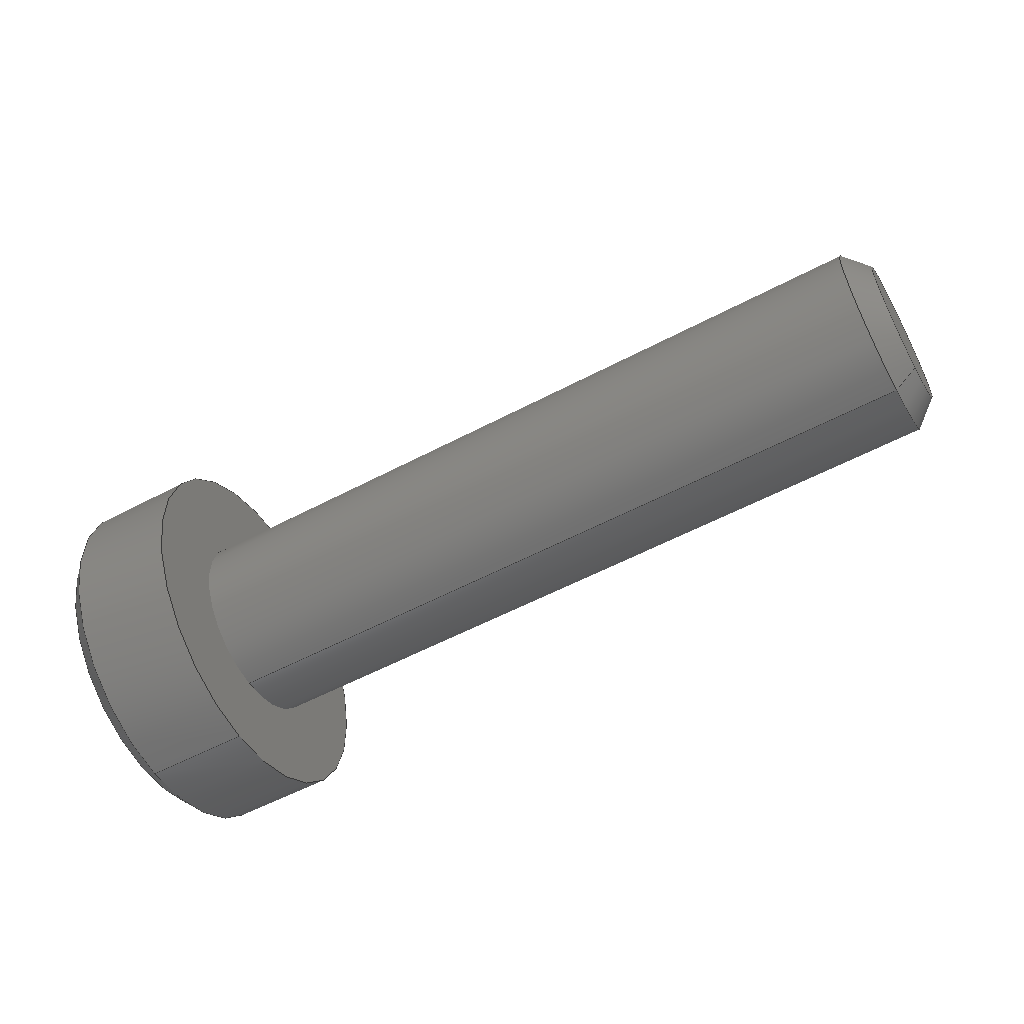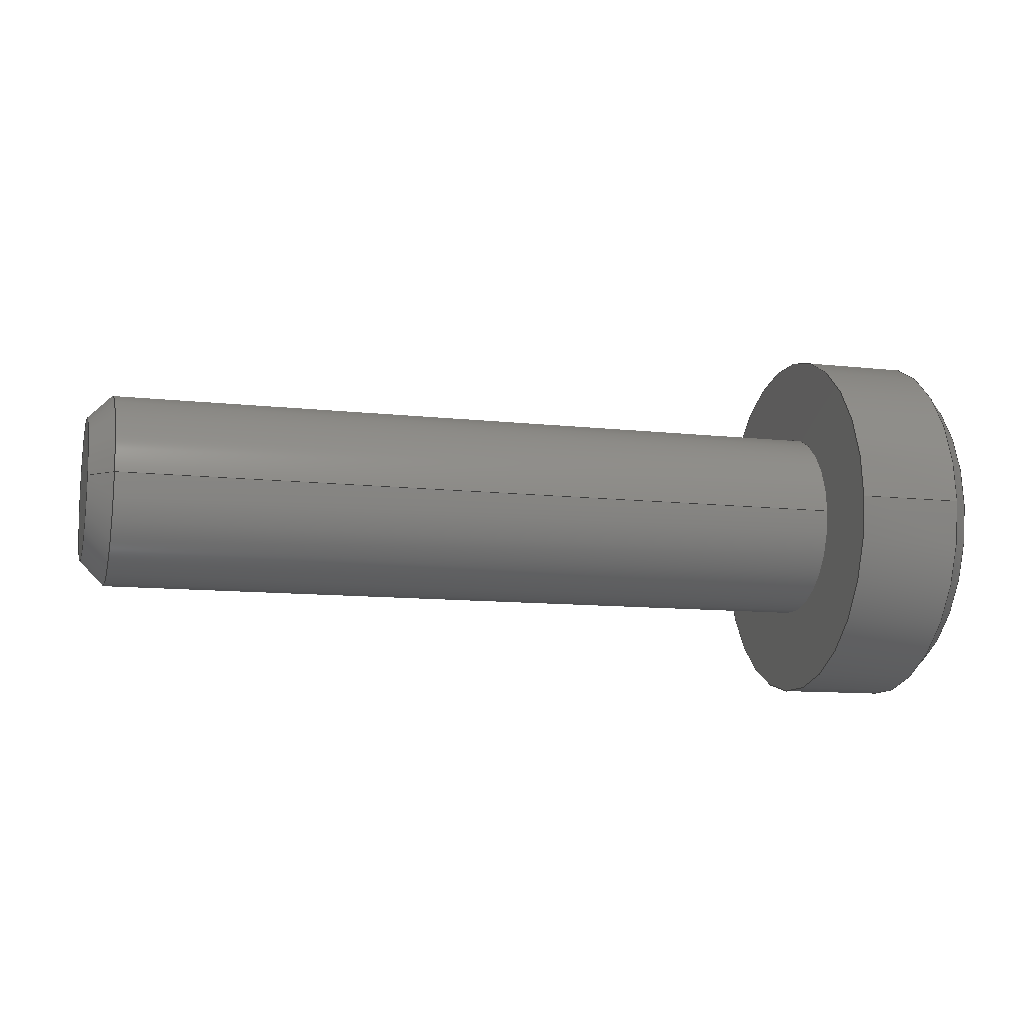
<metadata>
{"format":"step","ext":"step","renderer":"f3d","projection":"perspective","resolution":1024,"background":"white","views":[{"elev":-56.3,"azim":29.0,"up":"+Z"},{"elev":-10.7,"azim":164.2,"up":"+Y"}]}
</metadata>
<code>
ISO-10303-21;
DATA;
#1=MECHANICAL_DESIGN_GEOMETRIC_PRESENTATION_REPRESENTATION('',(#5,#6),
#391);
#2=SHAPE_REPRESENTATION_RELATIONSHIP('SRR','None',#398,#3);
#3=ADVANCED_BREP_SHAPE_REPRESENTATION('',(#4),#390);
#4=MANIFOLD_SOLID_BREP('Body1',#224);
#5=STYLED_ITEM('',(#408),#214);
#6=STYLED_ITEM('',(#407),#4);
#7=CYLINDRICAL_SURFACE('',#243,1.9);
#8=CYLINDRICAL_SURFACE('',#247,1);
#9=CONICAL_SURFACE('',#240,1.9,0.7854);
#10=CONICAL_SURFACE('',#249,0.7545,0.7854);
#11=FACE_BOUND('',#72,.T.);
#12=FACE_BOUND('',#76,.T.);
#13=LINE('',#331,#35);
#14=LINE('',#333,#36);
#15=LINE('',#335,#37);
#16=LINE('',#337,#38);
#17=LINE('',#339,#39);
#18=LINE('',#340,#40);
#19=LINE('',#346,#41);
#20=LINE('',#349,#42);
#21=LINE('',#356,#43);
#22=LINE('',#360,#44);
#23=LINE('',#365,#45);
#24=LINE('',#367,#46);
#25=LINE('',#368,#47);
#26=LINE('',#371,#48);
#27=LINE('',#372,#49);
#28=LINE('',#375,#50);
#29=LINE('',#376,#51);
#30=LINE('',#379,#52);
#31=LINE('',#380,#53);
#32=LINE('',#383,#54);
#33=LINE('',#384,#55);
#34=LINE('',#386,#56);
#35=VECTOR('',#265,0.7506);
#36=VECTOR('',#266,0.7506);
#37=VECTOR('',#267,0.7506);
#38=VECTOR('',#268,0.7506);
#39=VECTOR('',#269,0.7506);
#40=VECTOR('',#270,0.7506);
#41=VECTOR('',#277,1.9);
#42=VECTOR('',#280,1.9);
#43=VECTOR('',#289,1);
#44=VECTOR('',#294,0.7545);
#45=VECTOR('',#301,0.7);
#46=VECTOR('',#302,0.7506);
#47=VECTOR('',#303,0.7);
#48=VECTOR('',#306,0.7506);
#49=VECTOR('',#307,0.7);
#50=VECTOR('',#310,0.7506);
#51=VECTOR('',#311,0.7);
#52=VECTOR('',#314,0.7506);
#53=VECTOR('',#315,0.7);
#54=VECTOR('',#318,0.7506);
#55=VECTOR('',#319,0.7);
#56=VECTOR('',#322,0.7506);
#57=FACE_OUTER_BOUND('',#71,.T.);
#58=FACE_OUTER_BOUND('',#73,.T.);
#59=FACE_OUTER_BOUND('',#74,.T.);
#60=FACE_OUTER_BOUND('',#75,.T.);
#61=FACE_OUTER_BOUND('',#77,.T.);
#62=FACE_OUTER_BOUND('',#78,.T.);
#63=FACE_OUTER_BOUND('',#79,.T.);
#64=FACE_OUTER_BOUND('',#80,.T.);
#65=FACE_OUTER_BOUND('',#81,.T.);
#66=FACE_OUTER_BOUND('',#82,.T.);
#67=FACE_OUTER_BOUND('',#83,.T.);
#68=FACE_OUTER_BOUND('',#84,.T.);
#69=FACE_OUTER_BOUND('',#85,.T.);
#70=FACE_OUTER_BOUND('',#86,.T.);
#71=EDGE_LOOP('',(#142));
#72=EDGE_LOOP('',(#143,#144,#145,#146,#147,#148));
#73=EDGE_LOOP('',(#149,#150,#151,#152,#153));
#74=EDGE_LOOP('',(#154,#155,#156,#157,#158));
#75=EDGE_LOOP('',(#159));
#76=EDGE_LOOP('',(#160));
#77=EDGE_LOOP('',(#161,#162,#163,#164));
#78=EDGE_LOOP('',(#165,#166,#167,#168));
#79=EDGE_LOOP('',(#169));
#80=EDGE_LOOP('',(#170,#171,#172,#173));
#81=EDGE_LOOP('',(#174,#175,#176,#177));
#82=EDGE_LOOP('',(#178,#179,#180,#181));
#83=EDGE_LOOP('',(#182,#183,#184,#185));
#84=EDGE_LOOP('',(#186,#187,#188,#189));
#85=EDGE_LOOP('',(#190,#191,#192,#193));
#86=EDGE_LOOP('',(#194,#195,#196,#197,#198,#199));
#87=CIRCLE('',#239,1.7);
#88=CIRCLE('',#241,1.9);
#89=CIRCLE('',#242,1.9);
#90=CIRCLE('',#244,1.9);
#91=CIRCLE('',#246,1);
#92=CIRCLE('',#248,1);
#93=CIRCLE('',#250,0.7545);
#94=VERTEX_POINT('',#327);
#95=VERTEX_POINT('',#329);
#96=VERTEX_POINT('',#330);
#97=VERTEX_POINT('',#332);
#98=VERTEX_POINT('',#334);
#99=VERTEX_POINT('',#336);
#100=VERTEX_POINT('',#338);
#101=VERTEX_POINT('',#342);
#102=VERTEX_POINT('',#343);
#103=VERTEX_POINT('',#348);
#104=VERTEX_POINT('',#352);
#105=VERTEX_POINT('',#355);
#106=VERTEX_POINT('',#359);
#107=VERTEX_POINT('',#364);
#108=VERTEX_POINT('',#366);
#109=VERTEX_POINT('',#370);
#110=VERTEX_POINT('',#374);
#111=VERTEX_POINT('',#378);
#112=VERTEX_POINT('',#382);
#113=EDGE_CURVE('',#94,#94,#87,.T.);
#114=EDGE_CURVE('',#95,#96,#13,.T.);
#115=EDGE_CURVE('',#96,#97,#14,.T.);
#116=EDGE_CURVE('',#97,#98,#15,.T.);
#117=EDGE_CURVE('',#98,#99,#16,.T.);
#118=EDGE_CURVE('',#99,#100,#17,.T.);
#119=EDGE_CURVE('',#100,#95,#18,.T.);
#120=EDGE_CURVE('',#101,#102,#88,.T.);
#121=EDGE_CURVE('',#102,#101,#89,.T.);
#122=EDGE_CURVE('',#101,#94,#19,.T.);
#123=EDGE_CURVE('',#102,#103,#20,.T.);
#124=EDGE_CURVE('',#103,#103,#90,.T.);
#125=EDGE_CURVE('',#104,#104,#91,.T.);
#126=EDGE_CURVE('',#104,#105,#21,.T.);
#127=EDGE_CURVE('',#105,#105,#92,.T.);
#128=EDGE_CURVE('',#105,#106,#22,.T.);
#129=EDGE_CURVE('',#106,#106,#93,.T.);
#130=EDGE_CURVE('',#107,#95,#23,.T.);
#131=EDGE_CURVE('',#107,#108,#24,.T.);
#132=EDGE_CURVE('',#108,#96,#25,.T.);
#133=EDGE_CURVE('',#108,#109,#26,.T.);
#134=EDGE_CURVE('',#109,#97,#27,.T.);
#135=EDGE_CURVE('',#109,#110,#28,.T.);
#136=EDGE_CURVE('',#110,#98,#29,.T.);
#137=EDGE_CURVE('',#110,#111,#30,.T.);
#138=EDGE_CURVE('',#111,#99,#31,.T.);
#139=EDGE_CURVE('',#111,#112,#32,.T.);
#140=EDGE_CURVE('',#112,#100,#33,.T.);
#141=EDGE_CURVE('',#112,#107,#34,.T.);
#142=ORIENTED_EDGE('',*,*,#113,.T.);
#143=ORIENTED_EDGE('',*,*,#114,.T.);
#144=ORIENTED_EDGE('',*,*,#115,.T.);
#145=ORIENTED_EDGE('',*,*,#116,.T.);
#146=ORIENTED_EDGE('',*,*,#117,.T.);
#147=ORIENTED_EDGE('',*,*,#118,.T.);
#148=ORIENTED_EDGE('',*,*,#119,.T.);
#149=ORIENTED_EDGE('',*,*,#120,.T.);
#150=ORIENTED_EDGE('',*,*,#121,.T.);
#151=ORIENTED_EDGE('',*,*,#122,.T.);
#152=ORIENTED_EDGE('',*,*,#113,.F.);
#153=ORIENTED_EDGE('',*,*,#122,.F.);
#154=ORIENTED_EDGE('',*,*,#120,.F.);
#155=ORIENTED_EDGE('',*,*,#121,.F.);
#156=ORIENTED_EDGE('',*,*,#123,.T.);
#157=ORIENTED_EDGE('',*,*,#124,.T.);
#158=ORIENTED_EDGE('',*,*,#123,.F.);
#159=ORIENTED_EDGE('',*,*,#124,.F.);
#160=ORIENTED_EDGE('',*,*,#125,.T.);
#161=ORIENTED_EDGE('',*,*,#125,.F.);
#162=ORIENTED_EDGE('',*,*,#126,.T.);
#163=ORIENTED_EDGE('',*,*,#127,.T.);
#164=ORIENTED_EDGE('',*,*,#126,.F.);
#165=ORIENTED_EDGE('',*,*,#127,.F.);
#166=ORIENTED_EDGE('',*,*,#128,.T.);
#167=ORIENTED_EDGE('',*,*,#129,.T.);
#168=ORIENTED_EDGE('',*,*,#128,.F.);
#169=ORIENTED_EDGE('',*,*,#129,.F.);
#170=ORIENTED_EDGE('',*,*,#114,.F.);
#171=ORIENTED_EDGE('',*,*,#130,.F.);
#172=ORIENTED_EDGE('',*,*,#131,.T.);
#173=ORIENTED_EDGE('',*,*,#132,.T.);
#174=ORIENTED_EDGE('',*,*,#115,.F.);
#175=ORIENTED_EDGE('',*,*,#132,.F.);
#176=ORIENTED_EDGE('',*,*,#133,.T.);
#177=ORIENTED_EDGE('',*,*,#134,.T.);
#178=ORIENTED_EDGE('',*,*,#116,.F.);
#179=ORIENTED_EDGE('',*,*,#134,.F.);
#180=ORIENTED_EDGE('',*,*,#135,.T.);
#181=ORIENTED_EDGE('',*,*,#136,.T.);
#182=ORIENTED_EDGE('',*,*,#117,.F.);
#183=ORIENTED_EDGE('',*,*,#136,.F.);
#184=ORIENTED_EDGE('',*,*,#137,.T.);
#185=ORIENTED_EDGE('',*,*,#138,.T.);
#186=ORIENTED_EDGE('',*,*,#118,.F.);
#187=ORIENTED_EDGE('',*,*,#138,.F.);
#188=ORIENTED_EDGE('',*,*,#139,.T.);
#189=ORIENTED_EDGE('',*,*,#140,.T.);
#190=ORIENTED_EDGE('',*,*,#119,.F.);
#191=ORIENTED_EDGE('',*,*,#140,.F.);
#192=ORIENTED_EDGE('',*,*,#141,.T.);
#193=ORIENTED_EDGE('',*,*,#130,.T.);
#194=ORIENTED_EDGE('',*,*,#131,.F.);
#195=ORIENTED_EDGE('',*,*,#141,.F.);
#196=ORIENTED_EDGE('',*,*,#139,.F.);
#197=ORIENTED_EDGE('',*,*,#137,.F.);
#198=ORIENTED_EDGE('',*,*,#135,.F.);
#199=ORIENTED_EDGE('',*,*,#133,.F.);
#200=PLANE('',#238);
#201=PLANE('',#245);
#202=PLANE('',#251);
#203=PLANE('',#252);
#204=PLANE('',#253);
#205=PLANE('',#254);
#206=PLANE('',#255);
#207=PLANE('',#256);
#208=PLANE('',#257);
#209=PLANE('',#258);
#210=ADVANCED_FACE('',(#57,#11),#200,.F.);
#211=ADVANCED_FACE('',(#58),#9,.T.);
#212=ADVANCED_FACE('',(#59),#7,.T.);
#213=ADVANCED_FACE('',(#60,#12),#201,.F.);
#214=ADVANCED_FACE('',(#61),#8,.T.);
#215=ADVANCED_FACE('',(#62),#10,.T.);
#216=ADVANCED_FACE('',(#63),#202,.F.);
#217=ADVANCED_FACE('',(#64),#203,.T.);
#218=ADVANCED_FACE('',(#65),#204,.T.);
#219=ADVANCED_FACE('',(#66),#205,.T.);
#220=ADVANCED_FACE('',(#67),#206,.T.);
#221=ADVANCED_FACE('',(#68),#207,.T.);
#222=ADVANCED_FACE('',(#69),#208,.T.);
#223=ADVANCED_FACE('',(#70),#209,.F.);
#224=CLOSED_SHELL('',(#210,#211,#212,#213,#214,#215,#216,#217,#218,#219,
#220,#221,#222,#223));
#225=DERIVED_UNIT_ELEMENT(#227,1);
#226=DERIVED_UNIT_ELEMENT(#393,-3);
#227=(
MASS_UNIT()
NAMED_UNIT(*)
SI_UNIT(.KILO.,.GRAM.)
);
#228=DERIVED_UNIT((#225,#226));
#229=MEASURE_REPRESENTATION_ITEM('density measure',
POSITIVE_RATIO_MEASURE(8000),#228);
#230=PROPERTY_DEFINITION_REPRESENTATION(#235,#232);
#231=PROPERTY_DEFINITION_REPRESENTATION(#236,#233);
#232=REPRESENTATION('material name',(#234),#390);
#233=REPRESENTATION('density',(#229),#390);
#234=DESCRIPTIVE_REPRESENTATION_ITEM('solidworks materials|AISI 304',
'solidworks materials|AISI 304');
#235=PROPERTY_DEFINITION('material property','material name',#400);
#236=PROPERTY_DEFINITION('material property','density of part',#400);
#237=AXIS2_PLACEMENT_3D('placement',#325,#259,#260);
#238=AXIS2_PLACEMENT_3D('',#326,#261,#262);
#239=AXIS2_PLACEMENT_3D('',#328,#263,#264);
#240=AXIS2_PLACEMENT_3D('',#341,#271,#272);
#241=AXIS2_PLACEMENT_3D('',#344,#273,#274);
#242=AXIS2_PLACEMENT_3D('',#345,#275,#276);
#243=AXIS2_PLACEMENT_3D('',#347,#278,#279);
#244=AXIS2_PLACEMENT_3D('',#350,#281,#282);
#245=AXIS2_PLACEMENT_3D('',#351,#283,#284);
#246=AXIS2_PLACEMENT_3D('',#353,#285,#286);
#247=AXIS2_PLACEMENT_3D('',#354,#287,#288);
#248=AXIS2_PLACEMENT_3D('',#357,#290,#291);
#249=AXIS2_PLACEMENT_3D('',#358,#292,#293);
#250=AXIS2_PLACEMENT_3D('',#361,#295,#296);
#251=AXIS2_PLACEMENT_3D('',#362,#297,#298);
#252=AXIS2_PLACEMENT_3D('',#363,#299,#300);
#253=AXIS2_PLACEMENT_3D('',#369,#304,#305);
#254=AXIS2_PLACEMENT_3D('',#373,#308,#309);
#255=AXIS2_PLACEMENT_3D('',#377,#312,#313);
#256=AXIS2_PLACEMENT_3D('',#381,#316,#317);
#257=AXIS2_PLACEMENT_3D('',#385,#320,#321);
#258=AXIS2_PLACEMENT_3D('',#387,#323,#324);
#259=DIRECTION('axis',(0,0,1));
#260=DIRECTION('refdir',(1,0,0));
#261=DIRECTION('center_axis',(1,0,0));
#262=DIRECTION('ref_axis',(0,0,-1));
#263=DIRECTION('center_axis',(-1,0,0));
#264=DIRECTION('ref_axis',(0,0,1));
#265=DIRECTION('',(0,-1,0));
#266=DIRECTION('',(0,-0.5,-0.866));
#267=DIRECTION('',(0,0.5,-0.866));
#268=DIRECTION('',(0,1,0));
#269=DIRECTION('',(0,0.5,0.866));
#270=DIRECTION('',(0,-0.5,0.866));
#271=DIRECTION('center_axis',(1,0,0));
#272=DIRECTION('ref_axis',(0,0,-1));
#273=DIRECTION('center_axis',(-1,0,0));
#274=DIRECTION('ref_axis',(0,0,1));
#275=DIRECTION('center_axis',(-1,0,0));
#276=DIRECTION('ref_axis',(0,0,1));
#277=DIRECTION('',(-0.7071,8.66e-17,-0.7071));
#278=DIRECTION('center_axis',(-1,0,0));
#279=DIRECTION('ref_axis',(0,0,1));
#280=DIRECTION('',(1,0,0));
#281=DIRECTION('center_axis',(-1,0,0));
#282=DIRECTION('ref_axis',(0,0,1));
#283=DIRECTION('center_axis',(-1,0,0));
#284=DIRECTION('ref_axis',(0,0,1));
#285=DIRECTION('center_axis',(-1,0,0));
#286=DIRECTION('ref_axis',(0,0,1));
#287=DIRECTION('center_axis',(-1,0,0));
#288=DIRECTION('ref_axis',(0,0,1));
#289=DIRECTION('',(1,0,0));
#290=DIRECTION('center_axis',(-1,0,0));
#291=DIRECTION('ref_axis',(0,0,1));
#292=DIRECTION('center_axis',(-1,0,0));
#293=DIRECTION('ref_axis',(0,0,1));
#294=DIRECTION('',(0.7071,8.66e-17,0.7071));
#295=DIRECTION('center_axis',(-1,0,0));
#296=DIRECTION('ref_axis',(0,0,1));
#297=DIRECTION('center_axis',(-1,0,0));
#298=DIRECTION('ref_axis',(0,0,1));
#299=DIRECTION('center_axis',(0,0,-1));
#300=DIRECTION('ref_axis',(-1,0,0));
#301=DIRECTION('',(-1,0,0));
#302=DIRECTION('',(0,-1,0));
#303=DIRECTION('',(-1,0,0));
#304=DIRECTION('center_axis',(0,0.866,-0.5));
#305=DIRECTION('ref_axis',(0,0.5,0.866));
#306=DIRECTION('',(0,-0.5,-0.866));
#307=DIRECTION('',(-1,0,0));
#308=DIRECTION('center_axis',(0,0.866,0.5));
#309=DIRECTION('ref_axis',(0,-0.5,0.866));
#310=DIRECTION('',(0,0.5,-0.866));
#311=DIRECTION('',(-1,0,0));
#312=DIRECTION('center_axis',(0,0,1));
#313=DIRECTION('ref_axis',(1,0,0));
#314=DIRECTION('',(0,1,0));
#315=DIRECTION('',(-1,0,0));
#316=DIRECTION('center_axis',(0,-0.866,0.5));
#317=DIRECTION('ref_axis',(0,-0.5,-0.866));
#318=DIRECTION('',(0,0.5,0.866));
#319=DIRECTION('',(-1,0,0));
#320=DIRECTION('center_axis',(0,-0.866,-0.5));
#321=DIRECTION('ref_axis',(0,0.5,-0.866));
#322=DIRECTION('',(0,-0.5,0.866));
#323=DIRECTION('center_axis',(1,0,0));
#324=DIRECTION('ref_axis',(0,0,-1));
#325=CARTESIAN_POINT('',(0,0,0));
#326=CARTESIAN_POINT('Origin',(-1.3,0,0));
#327=CARTESIAN_POINT('',(-1.3,0,1.7));
#328=CARTESIAN_POINT('Origin',(-1.3,0,0));
#329=CARTESIAN_POINT('',(-1.3,0.3753,0.65));
#330=CARTESIAN_POINT('',(-1.3,-0.3753,0.65));
#331=CARTESIAN_POINT('',(-1.3,0.3753,0.65));
#332=CARTESIAN_POINT('',(-1.3,-0.7506,0));
#333=CARTESIAN_POINT('',(-1.3,-0.3753,0.65));
#334=CARTESIAN_POINT('',(-1.3,-0.3753,-0.65));
#335=CARTESIAN_POINT('',(-1.3,-0.7506,0));
#336=CARTESIAN_POINT('',(-1.3,0.3753,-0.65));
#337=CARTESIAN_POINT('',(-1.3,-0.3753,-0.65));
#338=CARTESIAN_POINT('',(-1.3,0.7506,0));
#339=CARTESIAN_POINT('',(-1.3,0.3753,-0.65));
#340=CARTESIAN_POINT('',(-1.3,0.7506,0));
#341=CARTESIAN_POINT('Origin',(-1.1,0,0));
#342=CARTESIAN_POINT('',(-1.1,0,1.9));
#343=CARTESIAN_POINT('',(-1.1,-2.327e-16,-1.9));
#344=CARTESIAN_POINT('Origin',(-1.1,0,0));
#345=CARTESIAN_POINT('Origin',(-1.1,0,0));
#346=CARTESIAN_POINT('',(-1.1,-2.327e-16,1.9));
#347=CARTESIAN_POINT('Origin',(8,0,0));
#348=CARTESIAN_POINT('',(1.11e-15,-2.327e-16,-1.9));
#349=CARTESIAN_POINT('',(8,-2.327e-16,-1.9));
#350=CARTESIAN_POINT('Origin',(0,0,0));
#351=CARTESIAN_POINT('Origin',(0,1.9,0));
#352=CARTESIAN_POINT('',(0,-1.225e-16,-1));
#353=CARTESIAN_POINT('Origin',(0,0,0));
#354=CARTESIAN_POINT('Origin',(8,0,0));
#355=CARTESIAN_POINT('',(7.755,-1.225e-16,-1));
#356=CARTESIAN_POINT('',(8,-1.225e-16,-1));
#357=CARTESIAN_POINT('Origin',(7.755,0,0));
#358=CARTESIAN_POINT('Origin',(8,0,0));
#359=CARTESIAN_POINT('',(8,-9.24e-17,-0.7545));
#360=CARTESIAN_POINT('',(8,-9.24e-17,-0.7545));
#361=CARTESIAN_POINT('Origin',(8,0,0));
#362=CARTESIAN_POINT('Origin',(8,0.7545,0));
#363=CARTESIAN_POINT('Origin',(-0.6,0.3753,0.65));
#364=CARTESIAN_POINT('',(-0.6,0.3753,0.65));
#365=CARTESIAN_POINT('',(-0.6,0.3753,0.65));
#366=CARTESIAN_POINT('',(-0.6,-0.3753,0.65));
#367=CARTESIAN_POINT('',(-0.6,0.3753,0.65));
#368=CARTESIAN_POINT('',(-0.6,-0.3753,0.65));
#369=CARTESIAN_POINT('Origin',(-0.6,-0.3753,0.65));
#370=CARTESIAN_POINT('',(-0.6,-0.7506,0));
#371=CARTESIAN_POINT('',(-0.6,-0.3753,0.65));
#372=CARTESIAN_POINT('',(-0.6,-0.7506,0));
#373=CARTESIAN_POINT('Origin',(-0.6,-0.7506,0));
#374=CARTESIAN_POINT('',(-0.6,-0.3753,-0.65));
#375=CARTESIAN_POINT('',(-0.6,-0.7506,0));
#376=CARTESIAN_POINT('',(-0.6,-0.3753,-0.65));
#377=CARTESIAN_POINT('Origin',(-0.6,-0.3753,-0.65));
#378=CARTESIAN_POINT('',(-0.6,0.3753,-0.65));
#379=CARTESIAN_POINT('',(-0.6,-0.3753,-0.65));
#380=CARTESIAN_POINT('',(-0.6,0.3753,-0.65));
#381=CARTESIAN_POINT('Origin',(-0.6,0.3753,-0.65));
#382=CARTESIAN_POINT('',(-0.6,0.7506,0));
#383=CARTESIAN_POINT('',(-0.6,0.3753,-0.65));
#384=CARTESIAN_POINT('',(-0.6,0.7506,0));
#385=CARTESIAN_POINT('Origin',(-0.6,0.7506,0));
#386=CARTESIAN_POINT('',(-0.6,0.7506,0));
#387=CARTESIAN_POINT('Origin',(-0.6,0,0));
#388=UNCERTAINTY_MEASURE_WITH_UNIT(LENGTH_MEASURE(0.01),#392,
'DISTANCE_ACCURACY_VALUE',
'Maximum model space distance between geometric entities at asserted c
onnectivities');
#389=UNCERTAINTY_MEASURE_WITH_UNIT(LENGTH_MEASURE(0.01),#392,
'DISTANCE_ACCURACY_VALUE',
'Maximum model space distance between geometric entities at asserted c
onnectivities');
#390=(
GEOMETRIC_REPRESENTATION_CONTEXT(3)
GLOBAL_UNCERTAINTY_ASSIGNED_CONTEXT((#388))
GLOBAL_UNIT_ASSIGNED_CONTEXT((#392,#394,#395))
REPRESENTATION_CONTEXT('','3D')
);
#391=(
GEOMETRIC_REPRESENTATION_CONTEXT(3)
GLOBAL_UNCERTAINTY_ASSIGNED_CONTEXT((#389))
GLOBAL_UNIT_ASSIGNED_CONTEXT((#392,#394,#395))
REPRESENTATION_CONTEXT('','3D')
);
#392=(
LENGTH_UNIT()
NAMED_UNIT(*)
SI_UNIT(.MILLI.,.METRE.)
);
#393=(
LENGTH_UNIT()
NAMED_UNIT(*)
SI_UNIT($,.METRE.)
);
#394=(
NAMED_UNIT(*)
PLANE_ANGLE_UNIT()
SI_UNIT($,.RADIAN.)
);
#395=(
NAMED_UNIT(*)
SI_UNIT($,.STERADIAN.)
SOLID_ANGLE_UNIT()
);
#396=SHAPE_DEFINITION_REPRESENTATION(#397,#398);
#397=PRODUCT_DEFINITION_SHAPE('',$,#400);
#398=SHAPE_REPRESENTATION('',(#237),#390);
#399=PRODUCT_DEFINITION_CONTEXT('part definition',#404,'design');
#400=PRODUCT_DEFINITION('SLHS-M2-8','SLHS-M2-8 v1',#401,#399);
#401=PRODUCT_DEFINITION_FORMATION('',$,#406);
#402=PRODUCT_RELATED_PRODUCT_CATEGORY('SLHS-M2-8 v1','SLHS-M2-8 v1',(#406));
#403=APPLICATION_PROTOCOL_DEFINITION('international standard',
'automotive_design',2009,#404);
#404=APPLICATION_CONTEXT(
'Core Data for Automotive Mechanical Design Process');
#405=PRODUCT_CONTEXT('part definition',#404,'mechanical');
#406=PRODUCT('SLHS-M2-8','SLHS-M2-8 v1',$,(#405));
#407=PRESENTATION_STYLE_ASSIGNMENT((#409));
#408=PRESENTATION_STYLE_ASSIGNMENT((#410));
#409=SURFACE_STYLE_USAGE(.BOTH.,#411);
#410=SURFACE_STYLE_USAGE(.BOTH.,#412);
#411=SURFACE_SIDE_STYLE('',(#413));
#412=SURFACE_SIDE_STYLE('',(#414));
#413=SURFACE_STYLE_FILL_AREA(#415);
#414=SURFACE_STYLE_FILL_AREA(#416);
#415=FILL_AREA_STYLE('Steel - Satin',(#417));
#416=FILL_AREA_STYLE('Opaque(175,175,175)',(#418));
#417=FILL_AREA_STYLE_COLOUR('Steel - Satin',#419);
#418=FILL_AREA_STYLE_COLOUR('Opaque(175,175,175)',#420);
#419=COLOUR_RGB('Steel - Satin',0.6275,0.6275,0.6275);
#420=COLOUR_RGB('Opaque(175,175,175)',0.6863,0.6863,
0.6863);
ENDSEC;
END-ISO-10303-21;

</code>
